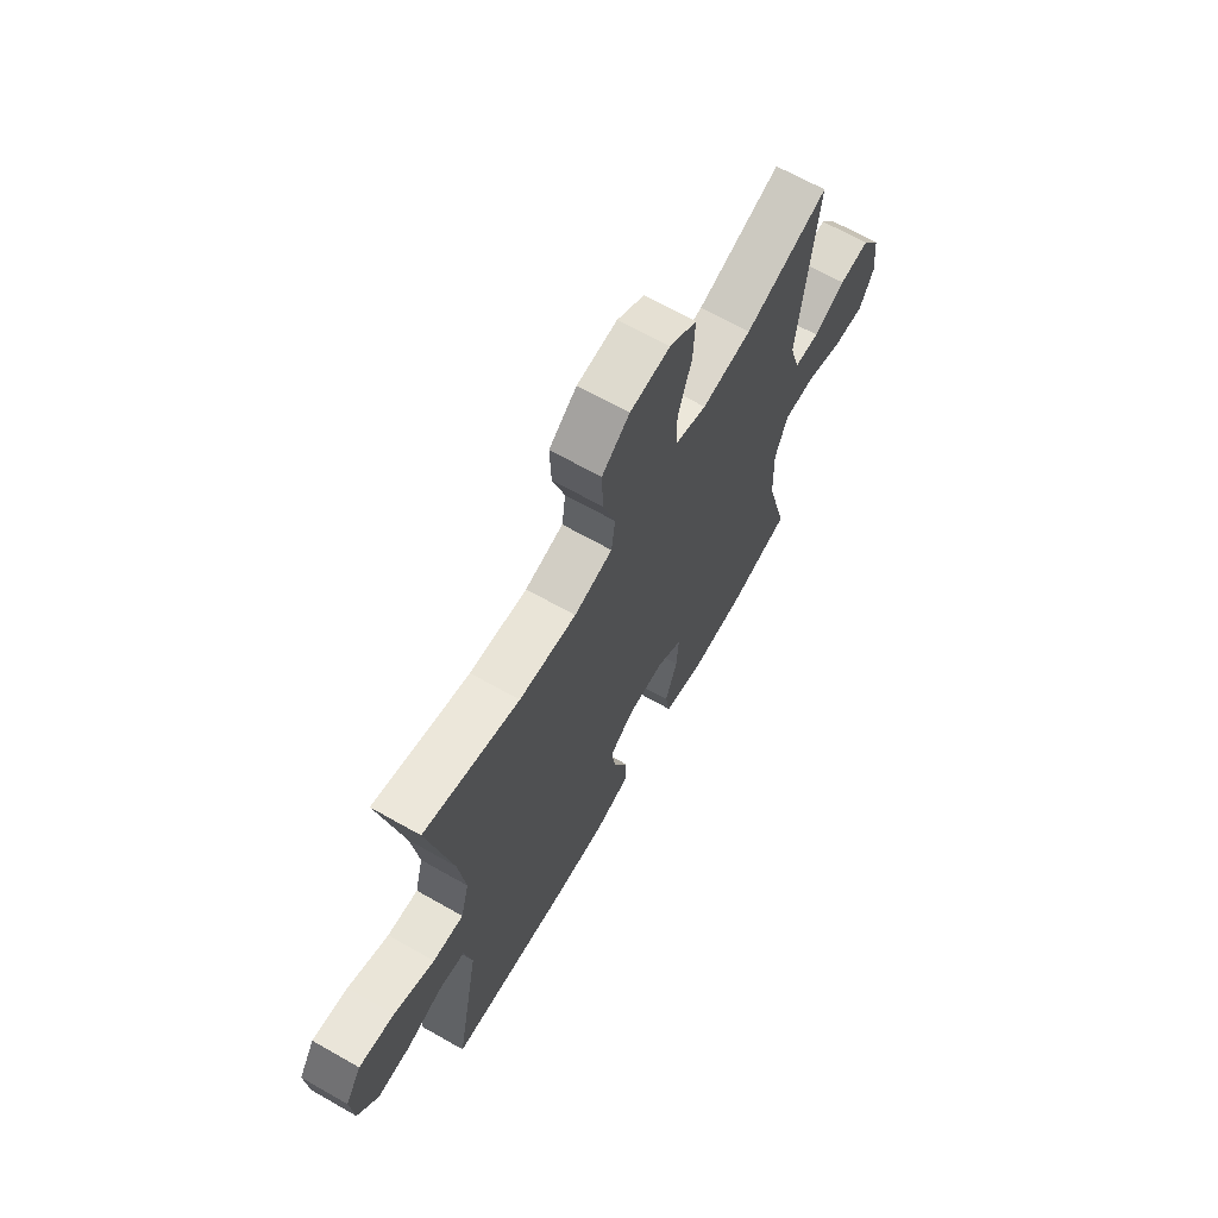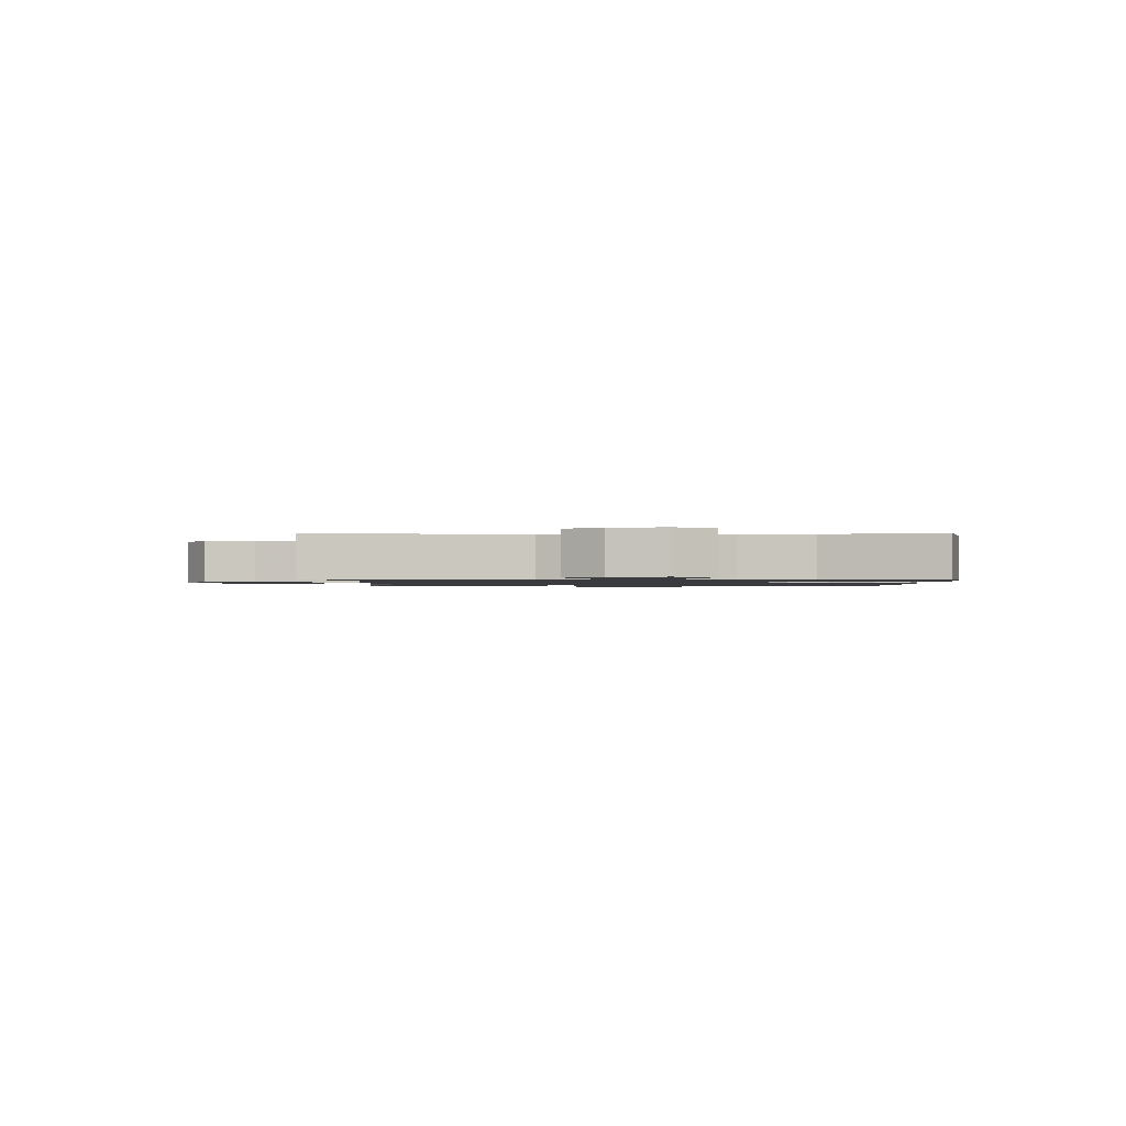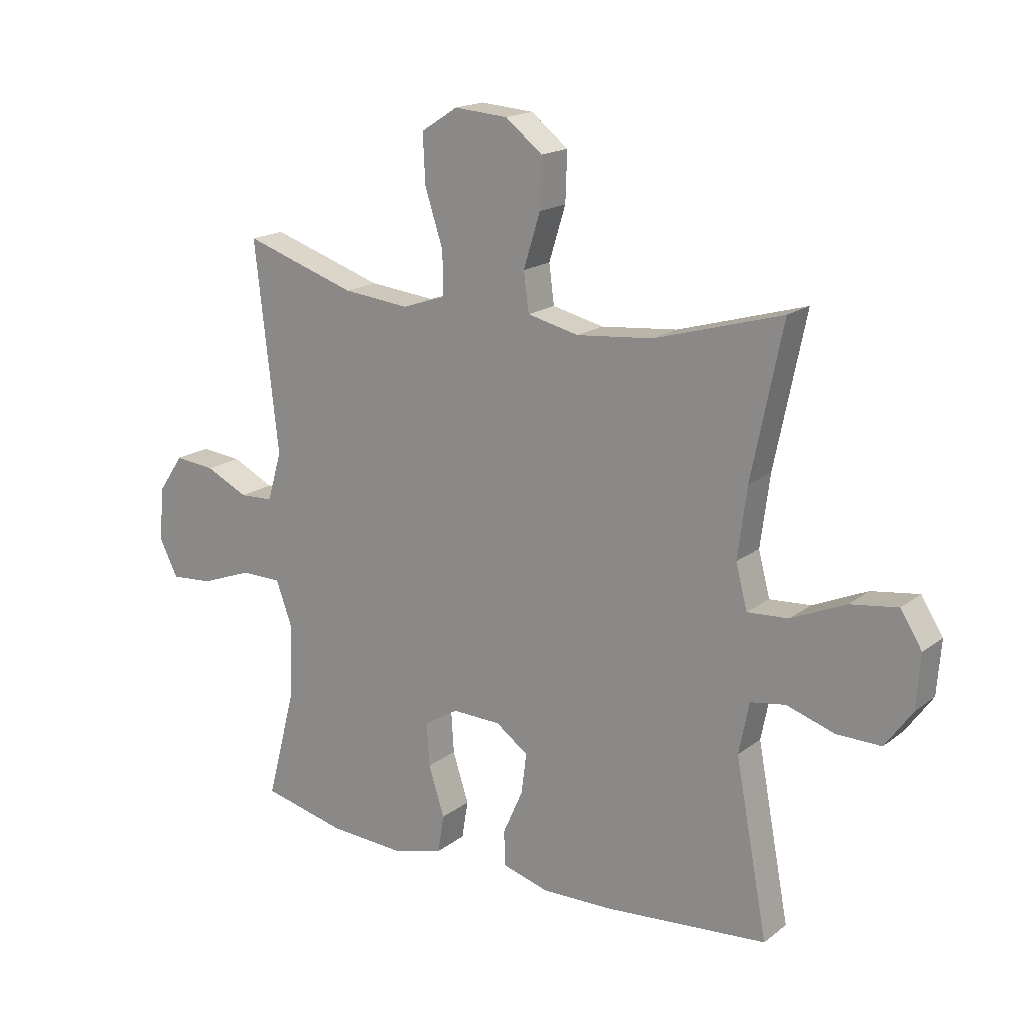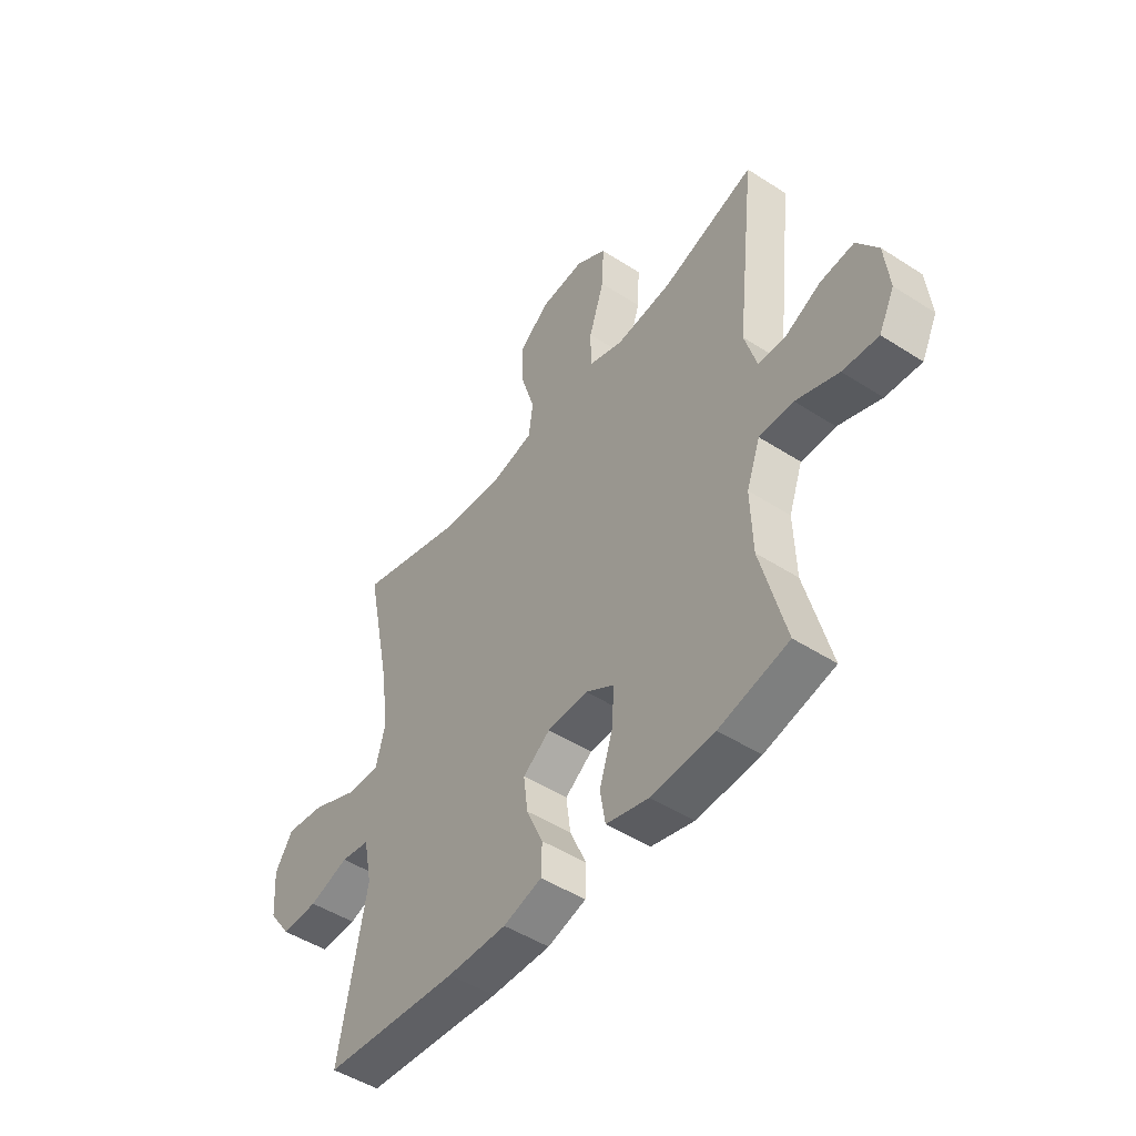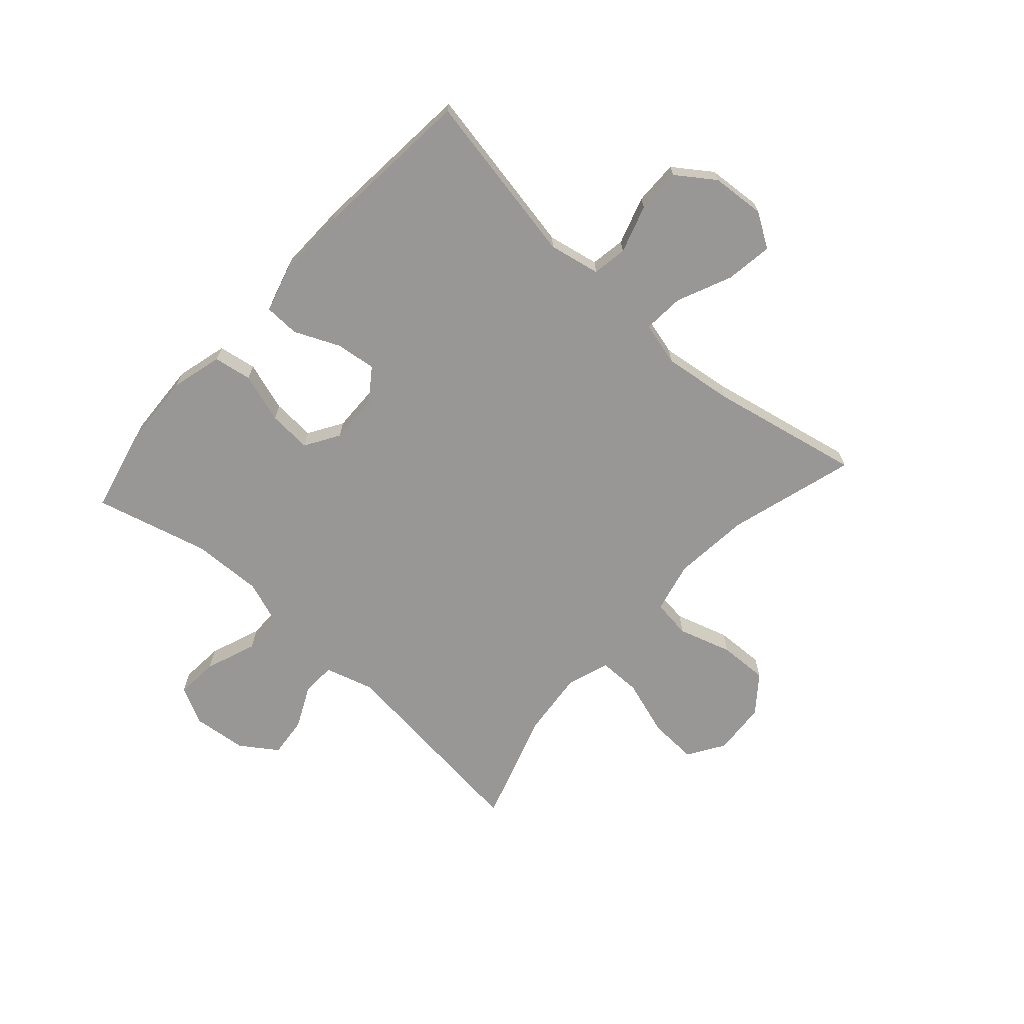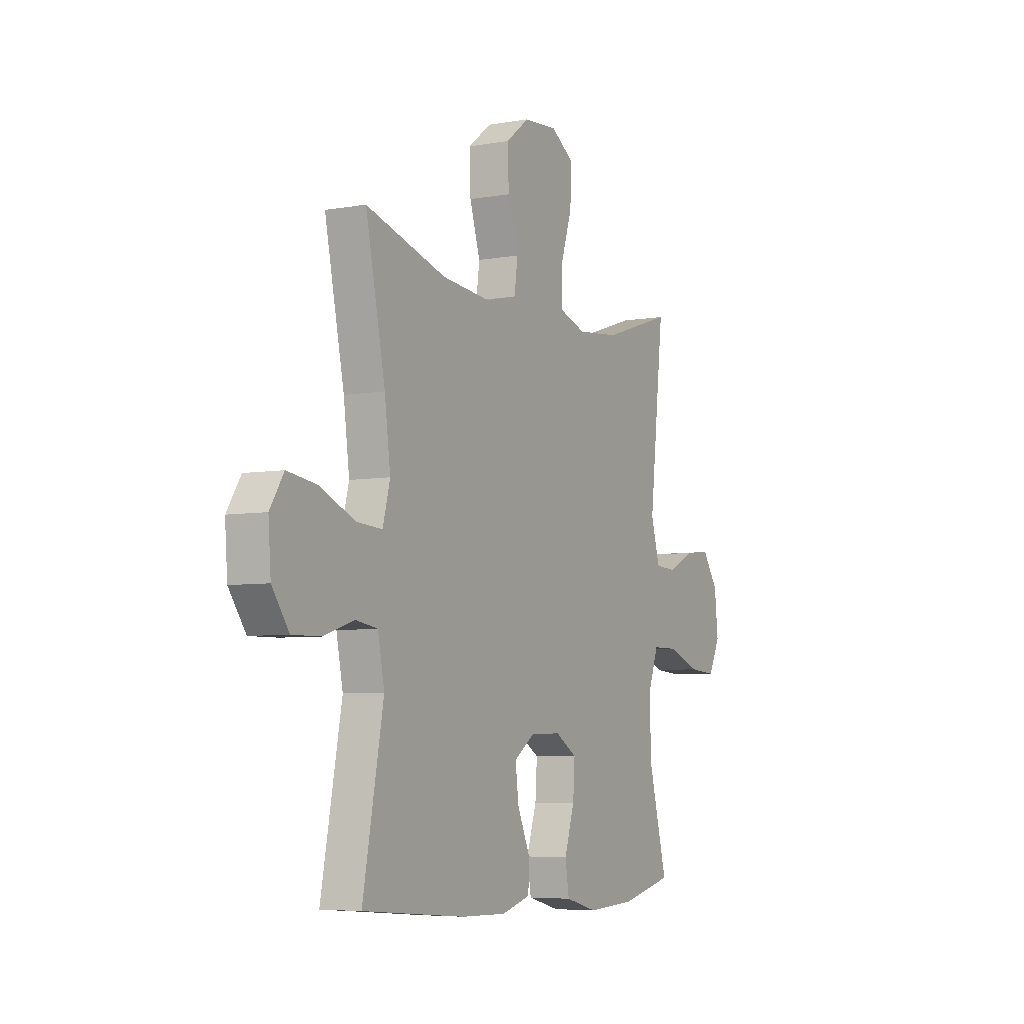
<metadata>
{"format":"obj","ext":"obj","renderer":"f3d","projection":"perspective","resolution":1024,"background":"white","views":[{"elev":66.9,"azim":-60.4,"up":"+Z"},{"elev":-1.2,"azim":91.5,"up":"+Y"},{"elev":17.6,"azim":-145.3,"up":"+Z"},{"elev":-48.5,"azim":54.3,"up":"+Z"},{"elev":-68.3,"azim":-131.9,"up":"+Y"},{"elev":-5.8,"azim":-61.5,"up":"+Z"}]}
</metadata>
<code>
v -0.5 0.07 -0.5
v -0.443 0.07 -0.196
v -0.461 0.07 -0.106
v -0.522 0.07 -0.096
v -0.606 0.07 -0.123
v -0.684 0.07 -0.124
v -0.731 0.07 -0.058
v -0.738 0.07 0.036
v -0.7 0.07 0.096
v -0.617 0.07 0.084
v -0.522 0.07 0.042
v -0.45 0.07 0.037
v -0.43 0.07 0.114
v -0.446 0.07 0.237
v -0.5 0.07 0.5
v -0.277 0.07 0.435
v -0.143 0.07 0.422
v -0.053 0.07 0.443
v -0.044 0.07 0.511
v -0.073 0.07 0.605
v -0.076 0.07 0.691
v -0.011 0.07 0.742
v 0.083 0.07 0.749
v 0.147 0.07 0.708
v 0.143 0.07 0.623
v 0.111 0.07 0.524
v 0.111 0.07 0.449
v 0.186 0.07 0.424
v 0.303 0.07 0.436
v 0.5 0.07 0.5
v 0.459 0.07 0.135
v 0.484 0.07 0.049
v 0.543 0.07 0.046
v 0.618 0.07 0.082
v 0.689 0.07 0.089
v 0.733 0.07 0.025
v 0.743 0.07 -0.07
v 0.71 0.07 -0.136
v 0.635 0.07 -0.13
v 0.545 0.07 -0.096
v 0.473 0.07 -0.096
v 0.444 0.07 -0.176
v 0.448 0.07 -0.3
v 0.5 0.07 -0.5
v 0.354 0.07 -0.534
v 0.221 0.07 -0.541
v 0.131 0.07 -0.517
v 0.12 0.07 -0.45
v 0.148 0.07 -0.363
v 0.153 0.07 -0.287
v 0.093 0.07 -0.25
v 0.007 0.07 -0.252
v -0.05 0.07 -0.293
v -0.041 0.07 -0.364
v -0.006 0.07 -0.443
v -0.008 0.07 -0.505
v -0.089 0.07 -0.528
v -0.214 0.07 -0.525
v -0.5 0 -0.5
v -0.443 0 -0.196
v -0.461 0 -0.106
v -0.522 0 -0.096
v -0.606 0 -0.123
v -0.684 0 -0.124
v -0.731 0 -0.058
v -0.738 0 0.036
v -0.7 0 0.096
v -0.617 0 0.084
v -0.522 0 0.042
v -0.45 0 0.037
v -0.43 0 0.114
v -0.446 0 0.237
v -0.5 0 0.5
v -0.277 0 0.435
v -0.143 0 0.422
v -0.053 0 0.443
v -0.044 0 0.511
v -0.073 0 0.605
v -0.076 0 0.691
v -0.011 0 0.742
v 0.083 0 0.749
v 0.147 0 0.708
v 0.143 0 0.623
v 0.111 0 0.524
v 0.111 0 0.449
v 0.186 0 0.424
v 0.303 0 0.436
v 0.5 0 0.5
v 0.459 0 0.135
v 0.484 0 0.049
v 0.543 0 0.046
v 0.618 0 0.082
v 0.689 0 0.089
v 0.733 0 0.025
v 0.743 0 -0.07
v 0.71 0 -0.136
v 0.635 0 -0.13
v 0.545 0 -0.096
v 0.473 0 -0.096
v 0.444 0 -0.176
v 0.448 0 -0.3
v 0.5 0 -0.5
v 0.354 0 -0.534
v 0.221 0 -0.541
v 0.131 0 -0.517
v 0.12 0 -0.45
v 0.148 0 -0.363
v 0.153 0 -0.287
v 0.093 0 -0.25
v 0.007 0 -0.252
v -0.05 0 -0.293
v -0.041 0 -0.364
v -0.006 0 -0.443
v -0.008 0 -0.505
v -0.089 0 -0.528
v -0.214 0 -0.525
f 58 1 2
f 57 58 2
f 56 57 2
f 55 56 2
f 54 55 2
f 53 54 2 3
f 52 53 3
f 51 52 3
f 47 48 49
f 46 47 49
f 45 46 49
f 44 45 49
f 43 44 49
f 42 43 49 50
f 41 42 50 51
f 38 39 40
f 37 38 40
f 36 37 40
f 35 36 40
f 34 35 40
f 33 34 40
f 32 33 40 41
f 41 51 3
f 32 41 3
f 31 32 3
f 24 25 26
f 23 24 26
f 22 23 26
f 21 22 26
f 20 21 26
f 19 20 26
f 18 19 26 27
f 17 18 27 28
f 14 15 16
f 13 14 16 17
f 12 13 17 28
f 9 10 11
f 8 9 11
f 7 8 11
f 6 7 11
f 5 6 11
f 4 5 11
f 4 11 12
f 3 4 12
f 31 3 12
f 30 31 12
f 29 30 12
f 12 28 29
f 60 59 116
f 60 116 115
f 60 115 114
f 60 114 113
f 60 113 112
f 61 60 112 111
f 61 111 110
f 61 110 109
f 107 106 105
f 107 105 104
f 107 104 103
f 107 103 102
f 107 102 101
f 108 107 101 100
f 109 108 100 99
f 98 97 96
f 98 96 95
f 98 95 94
f 98 94 93
f 98 93 92
f 98 92 91
f 99 98 91 90
f 61 109 99
f 61 99 90
f 61 90 89
f 84 83 82
f 84 82 81
f 84 81 80
f 84 80 79
f 84 79 78
f 84 78 77
f 85 84 77 76
f 86 85 76 75
f 74 73 72
f 75 74 72 71
f 86 75 71 70
f 69 68 67
f 69 67 66
f 69 66 65
f 69 65 64
f 69 64 63
f 69 63 62
f 70 69 62
f 70 62 61
f 70 61 89
f 70 89 88
f 70 88 87
f 87 86 70
f 1 59 60 2
f 2 60 61 3
f 3 61 62 4
f 4 62 63 5
f 5 63 64 6
f 6 64 65 7
f 7 65 66 8
f 8 66 67 9
f 9 67 68 10
f 10 68 69 11
f 11 69 70 12
f 12 70 71 13
f 13 71 72 14
f 14 72 73 15
f 15 73 74 16
f 16 74 75 17
f 17 75 76 18
f 18 76 77 19
f 19 77 78 20
f 20 78 79 21
f 21 79 80 22
f 22 80 81 23
f 23 81 82 24
f 24 82 83 25
f 25 83 84 26
f 26 84 85 27
f 27 85 86 28
f 28 86 87 29
f 29 87 88 30
f 30 88 89 31
f 31 89 90 32
f 32 90 91 33
f 33 91 92 34
f 34 92 93 35
f 35 93 94 36
f 36 94 95 37
f 37 95 96 38
f 38 96 97 39
f 39 97 98 40
f 40 98 99 41
f 41 99 100 42
f 42 100 101 43
f 43 101 102 44
f 44 102 103 45
f 45 103 104 46
f 46 104 105 47
f 47 105 106 48
f 48 106 107 49
f 49 107 108 50
f 50 108 109 51
f 51 109 110 52
f 52 110 111 53
f 53 111 112 54
f 54 112 113 55
f 55 113 114 56
f 56 114 115 57
f 57 115 116 58
f 58 116 59 1

</code>
